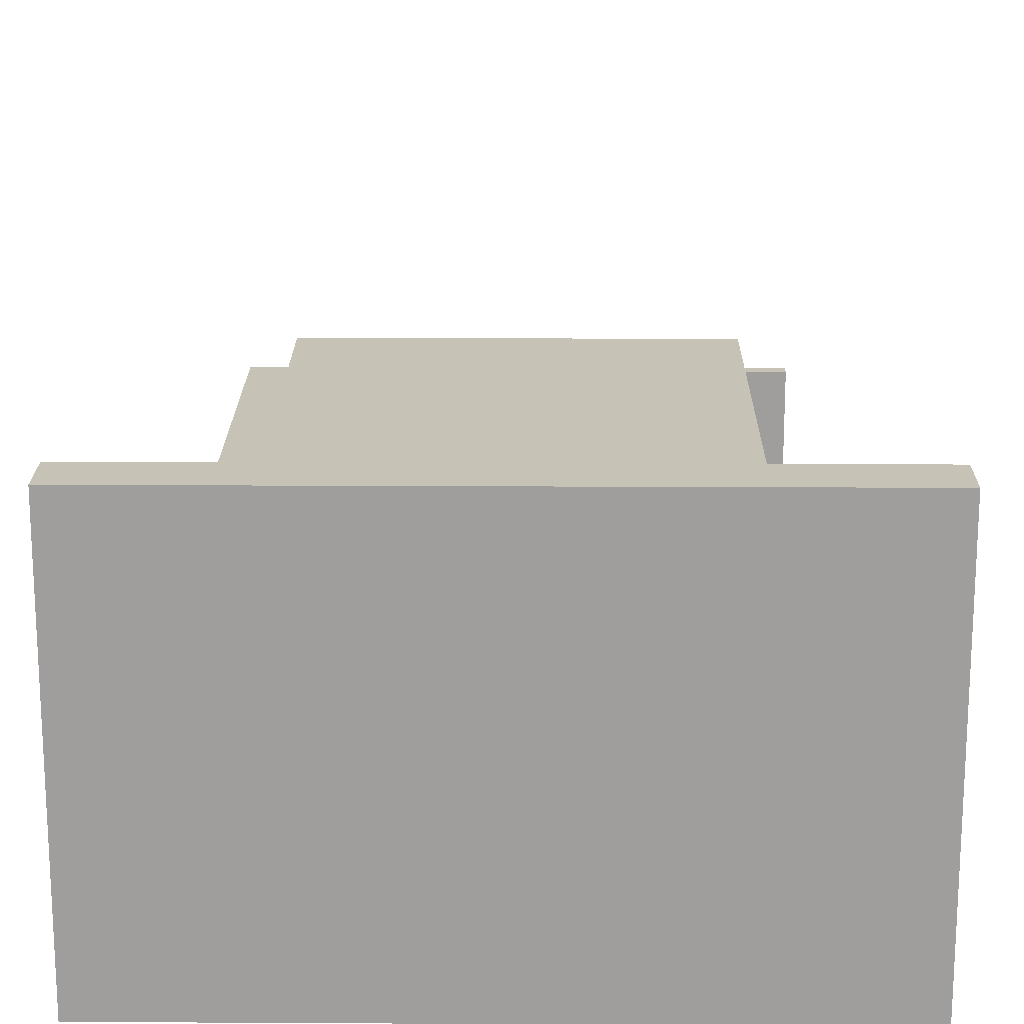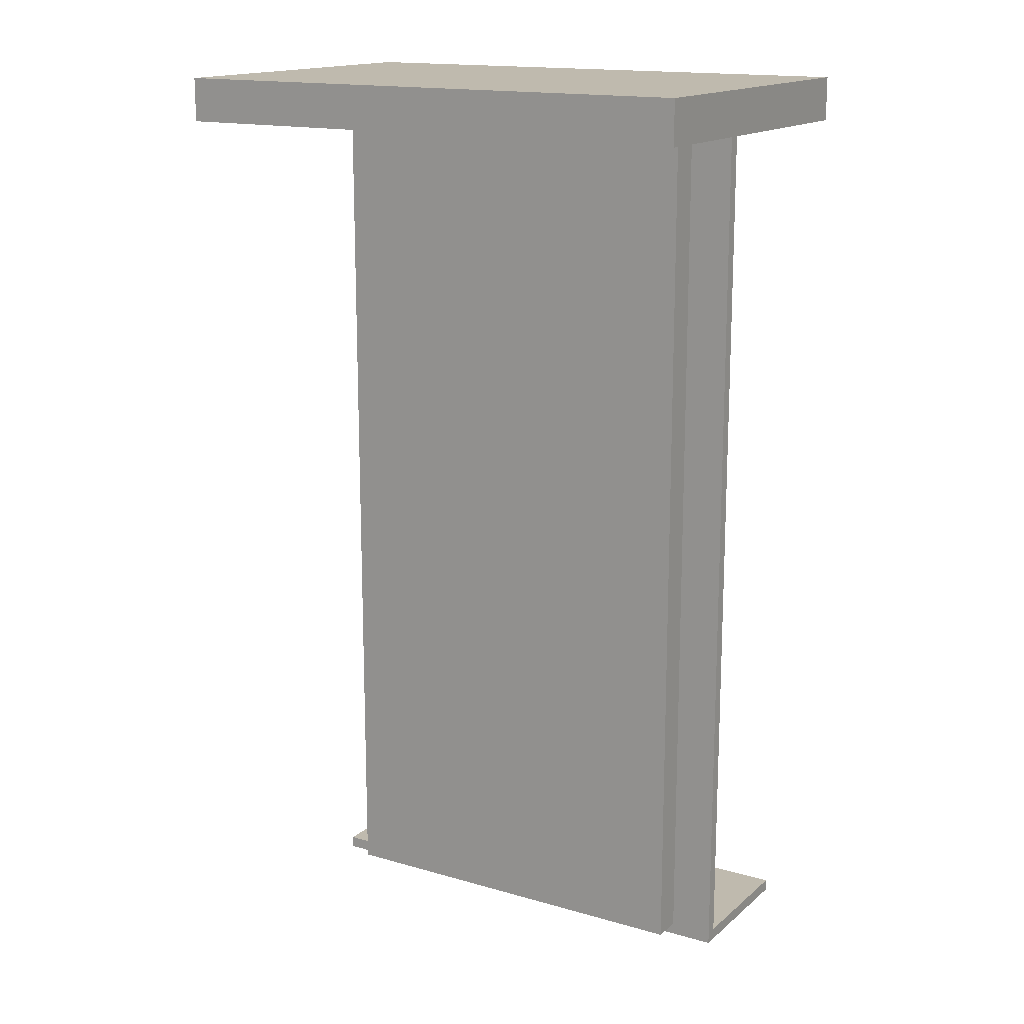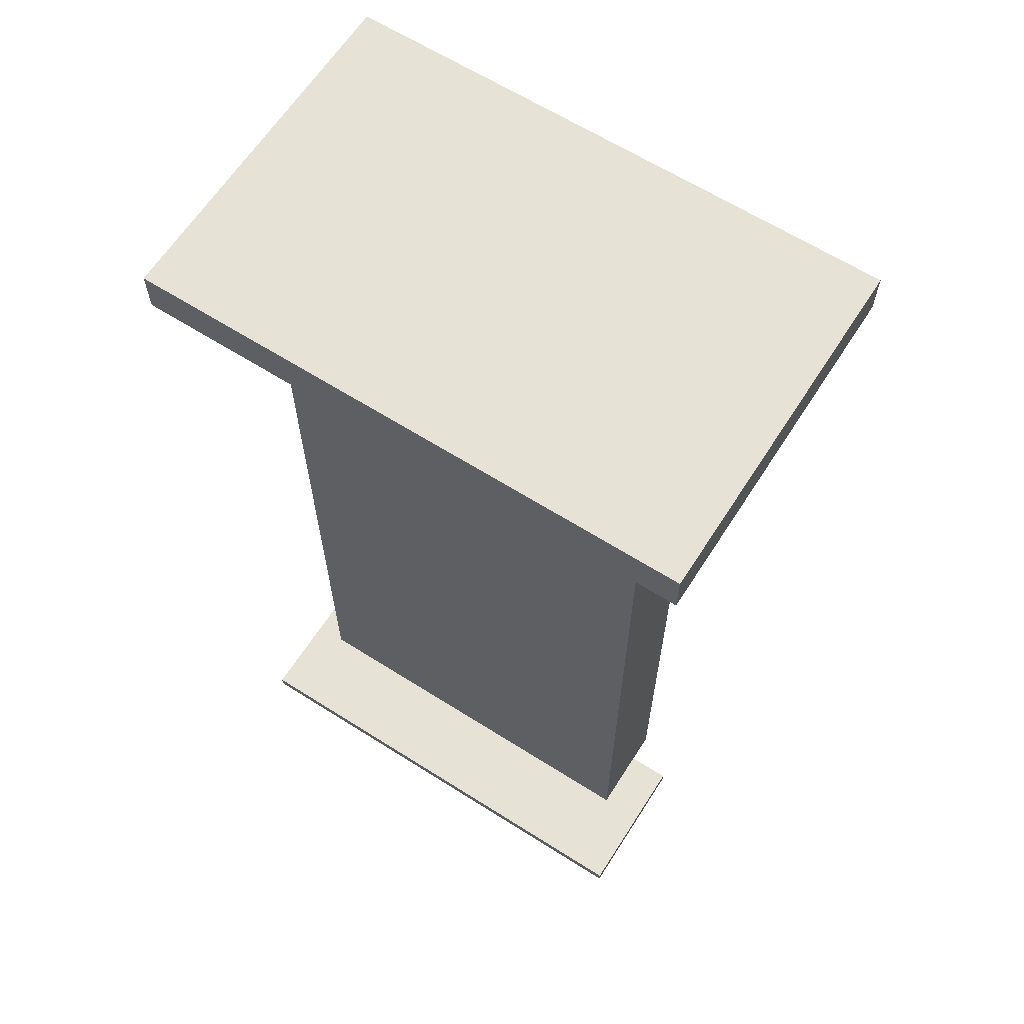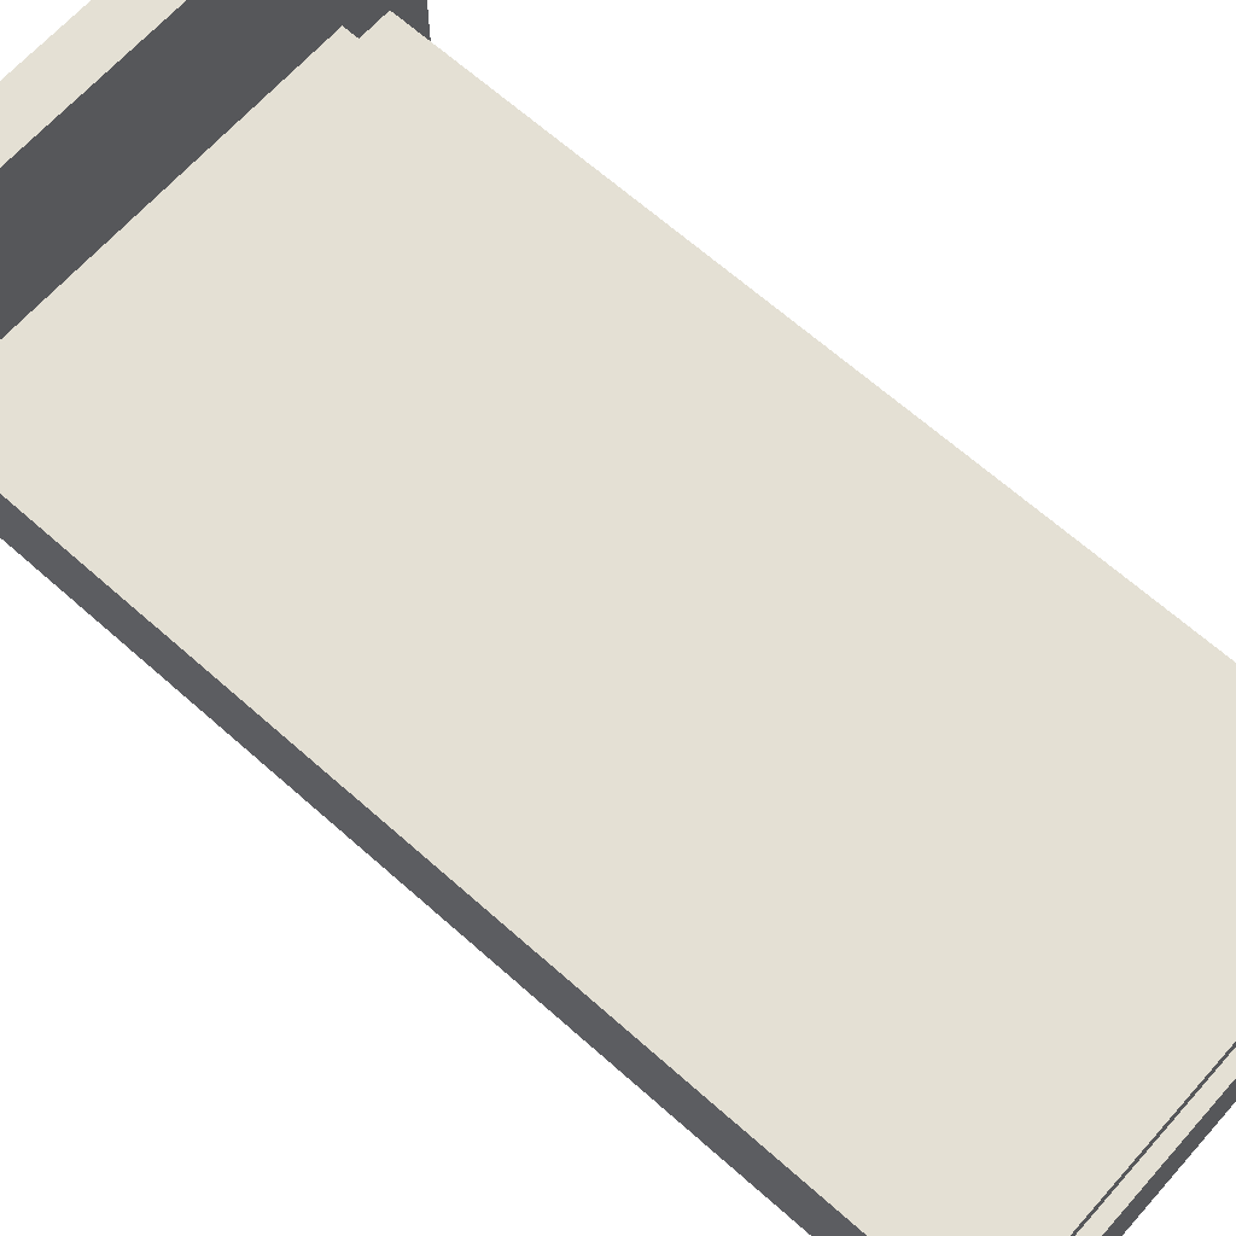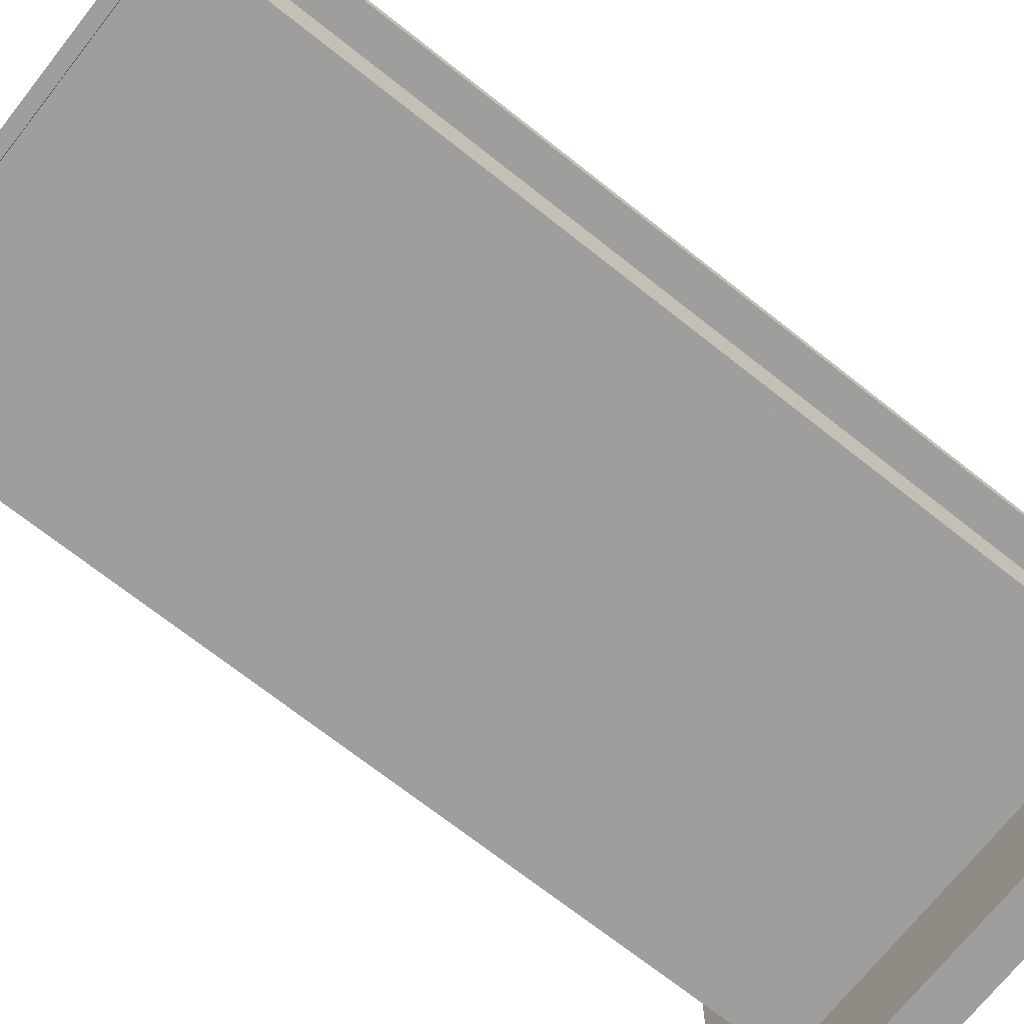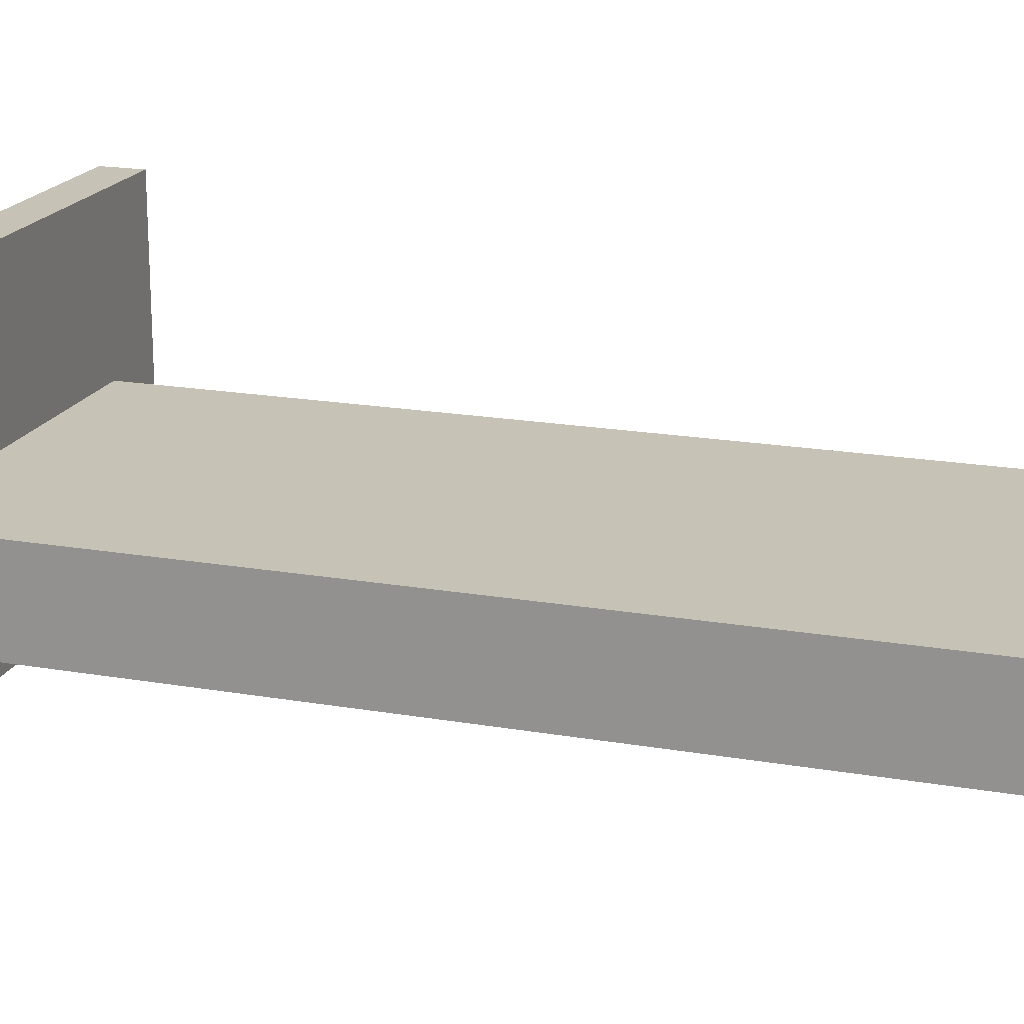
<metadata>
{"format":"obj","ext":"obj","renderer":"f3d","projection":"perspective","resolution":1024,"background":"white","views":[{"elev":18.9,"azim":-179.4,"up":"+Z"},{"elev":15.7,"azim":31.2,"up":"+Y"},{"elev":63.7,"azim":-147.4,"up":"+Y"},{"elev":66.2,"azim":-48.3,"up":"+Z"},{"elev":-70.9,"azim":51.7,"up":"+Z"},{"elev":18.9,"azim":-71.7,"up":"+Z"}]}
</metadata>
<code>
v -55 2.7 0
v -55 0 0
v -55 0 35
v -55 2.7 35
v 55 2.7 0
v -55 2.7 0
v -55 2.7 35
v 55 2.7 35
v 55 0 0
v 55 2.7 0
v 55 2.7 35
v 55 0 35
v -55 0 0
v 55 0 0
v 55 0 35
v -55 0 35
v -55 0 35
v 55 0 35
v 55 2.7 35
v -55 2.7 35
v 55 0 0
v -55 0 0
v -55 2.7 0
v 55 2.7 0
v 55 2.7 35
v 55 2.7 32.3
v 55 202.7 32.3
v 55 202.7 35
v 45 2.7 35
v 55 2.7 35
v 55 202.7 35
v 45 202.7 35
v 45 2.7 32.3
v 45 2.7 35
v 45 202.7 35
v 45 202.7 32.3
v 55 2.7 32.3
v 45 2.7 32.3
v 45 202.7 32.3
v 55 202.7 32.3
v 55 202.7 32.3
v 45 202.7 32.3
v 45 202.7 35
v 55 202.7 35
v 45 2.7 32.3
v 55 2.7 32.3
v 55 2.7 35
v 45 2.7 35
v 45 2.7 32.3
v 45 202.7 32.3
v 45 202.7 20
v 45 2.7 20
v 47.7 2.7 32.3
v 45 2.7 32.3
v 45 2.7 20
v 47.7 2.7 20
v 47.7 202.7 32.3
v 47.7 2.7 32.3
v 47.7 2.7 20
v 47.7 202.7 20
v 45 202.7 32.3
v 47.7 202.7 32.3
v 47.7 202.7 20
v 45 202.7 20
v 45 202.7 20
v 47.7 202.7 20
v 47.7 2.7 20
v 45 2.7 20
v 47.7 202.7 32.3
v 45 202.7 32.3
v 45 2.7 32.3
v 47.7 2.7 32.3
v 63 202.7 0
v 63 212.7 0
v 63 212.7 80
v 63 202.7 80
v -63 202.7 0
v 63 202.7 0
v 63 202.7 80
v -63 202.7 80
v -63 212.7 0
v -63 202.7 0
v -63 202.7 80
v -63 212.7 80
v 63 212.7 0
v -63 212.7 0
v -63 212.7 80
v 63 212.7 80
v 63 212.7 80
v -63 212.7 80
v -63 202.7 80
v 63 202.7 80
v -63 212.7 0
v 63 212.7 0
v 63 202.7 0
v -63 202.7 0
v 45 2.7 22
v 45 202.7 22
v -45 202.7 22
v -45 2.7 22
v 45 2.7 20
v 45 2.7 22
v -45 2.7 22
v -45 2.7 20
v 45 202.7 20
v 45 2.7 20
v -45 2.7 20
v -45 202.7 20
v 45 202.7 22
v 45 202.7 20
v -45 202.7 20
v -45 202.7 22
v -45 202.7 22
v -45 202.7 20
v -45 2.7 20
v -45 2.7 22
v 45 202.7 20
v 45 202.7 22
v 45 2.7 22
v 45 2.7 20
v -45 202.7 22
v -45 2.7 22
v -45 2.7 42
v -45 202.7 42
v 45 202.7 22
v -45 202.7 22
v -45 202.7 42
v 45 202.7 42
v 45 2.7 22
v 45 202.7 22
v 45 202.7 42
v 45 2.7 42
v -45 2.7 22
v 45 2.7 22
v 45 2.7 42
v -45 2.7 42
v -45 2.7 42
v 45 2.7 42
v 45 202.7 42
v -45 202.7 42
v 45 2.7 22
v -45 2.7 22
v -45 202.7 22
v 45 202.7 22
g d724c8d0-e31f-11ea-a480-54bf646e7e1f
f 1 2 4
f 4 2 3
g d72516e4-e31f-11ea-a54a-54bf646e7e1f
f 5 6 8
f 8 6 7
g d7253df4-e31f-11ea-9f9e-54bf646e7e1f
f 9 10 12
f 12 10 11
g d7256542-e31f-11ea-b97b-54bf646e7e1f
f 13 14 16
f 16 14 15
g d725b348-e31f-11ea-b069-54bf646e7e1f
f 17 18 20
f 20 18 19
g d726016e-e31f-11ea-99c8-54bf646e7e1f
f 21 22 24
f 24 22 23
g d74d3962-e31f-11ea-b151-54bf646e7e1f
f 25 26 28
f 28 26 27
g d74d878a-e31f-11ea-b4dd-54bf646e7e1f
f 29 30 32
f 32 30 31
g d74dd598-e31f-11ea-855b-54bf646e7e1f
f 33 34 36
f 36 34 35
g d74dfcd0-e31f-11ea-83ec-54bf646e7e1f
f 37 38 40
f 40 38 39
g d74e71e2-e31f-11ea-96b3-54bf646e7e1f
f 42 43 41
f 41 43 44
g d74ee70c-e31f-11ea-ac51-54bf646e7e1f
f 45 46 48
f 48 46 47
g d7781b00-e31f-11ea-afdd-54bf646e7e1f
f 49 50 52
f 52 50 51
g d7786906-e31f-11ea-a812-54bf646e7e1f
f 53 54 56
f 56 54 55
g d778de38-e31f-11ea-81e1-54bf646e7e1f
f 57 58 60
f 60 58 59
g d7795362-e31f-11ea-9ac8-54bf646e7e1f
f 61 62 64
f 64 62 63
g d779a188-e31f-11ea-a035-54bf646e7e1f
f 65 66 68
f 68 66 67
g d77a16b8-e31f-11ea-95d7-54bf646e7e1f
f 69 70 72
f 72 70 71
g d7a8f018-e31f-11ea-860b-54bf646e7e1f
f 73 74 76
f 76 74 75
g d7a96550-e31f-11ea-88b8-54bf646e7e1f
f 77 78 80
f 80 78 79
g d7aa0194-e31f-11ea-bfd7-54bf646e7e1f
f 81 82 84
f 84 82 83
g d7aa76c6-e31f-11ea-ba77-54bf646e7e1f
f 85 86 88
f 88 86 87
g d7ab1306-e31f-11ea-bb4c-54bf646e7e1f
f 89 90 92
f 92 90 91
g d7ab883e-e31f-11ea-884e-54bf646e7e1f
f 93 94 96
f 96 94 95
g d7e02e0c-e31f-11ea-b287-54bf646e7e1f
f 97 98 100
f 100 98 99
g d7e0f150-e31f-11ea-b847-54bf646e7e1f
f 101 102 104
f 104 102 103
g d7e1b4ae-e31f-11ea-8877-54bf646e7e1f
f 105 106 108
f 108 106 107
g d7e277f8-e31f-11ea-a96a-54bf646e7e1f
f 109 110 112
f 112 110 111
g d7e31442-e31f-11ea-8e09-54bf646e7e1f
f 113 114 116
f 116 114 115
g d7e3b092-e31f-11ea-8546-54bf646e7e1f
f 118 119 117
f 117 119 120
g d81dd4ee-e31f-11ea-85bd-54bf646e7e1f
f 121 122 124
f 124 122 123
g d81e9806-e31f-11ea-b614-54bf646e7e1f
f 125 126 128
f 128 126 127
g d81f5b70-e31f-11ea-9e61-54bf646e7e1f
f 129 130 132
f 132 130 131
g d8201ee8-e31f-11ea-b894-54bf646e7e1f
f 133 134 136
f 136 134 135
g d820e21c-e31f-11ea-85dc-54bf646e7e1f
f 137 138 140
f 140 138 139
g d821a56e-e31f-11ea-affe-54bf646e7e1f
f 141 142 144
f 144 142 143

</code>
